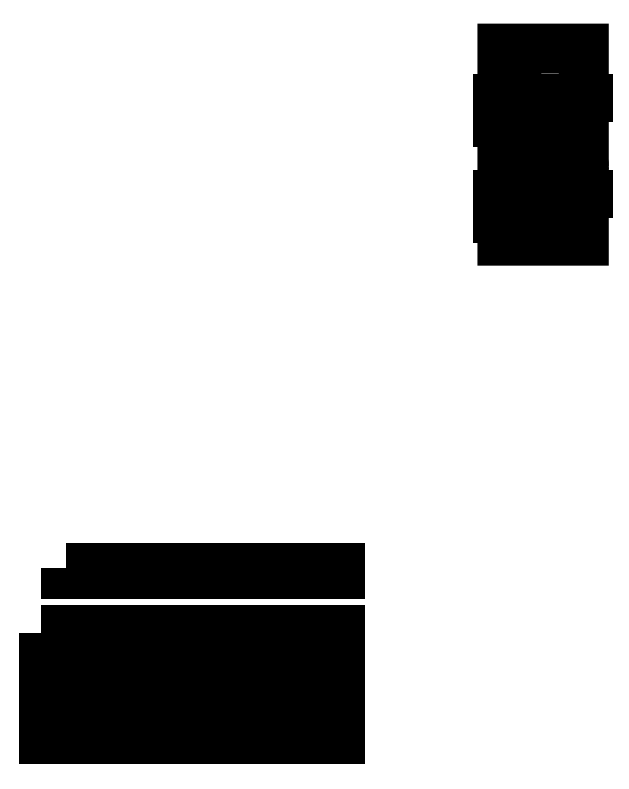
<metadata>
{"format":"dxf","ext":"dxf","renderer":"ezdxf+matplotlib","layout":"modelspace","background":"white","min_lineweight":24,"dpi":150}
</metadata>
<code>
0
SECTION
2
ENTITIES
0
CIRCLE
8
0
10
49.28
20
202.9
30
0
40
15.5
0
CIRCLE
8
0
10
49.28
20
168.9
30
0
40
15.5
0
CIRCLE
8
0
10
83.28
20
202.9
30
0
40
15.5
0
CIRCLE
8
0
10
83.28
20
168.9
30
0
40
15.5
0
CIRCLE
8
0
10
117.3
20
202.9
30
0
40
15.5
0
CIRCLE
8
0
10
117.3
20
168.9
30
0
40
15.5
0
CIRCLE
8
0
10
151.3
20
202.9
30
0
40
15.5
0
CIRCLE
8
0
10
151.3
20
168.9
30
0
40
15.5
0
CIRCLE
8
0
10
185.3
20
202.9
30
0
40
15.5
0
CIRCLE
8
0
10
185.3
20
168.9
30
0
40
15.5
0
CIRCLE
8
0
10
219.3
20
202.9
30
0
40
15.5
0
CIRCLE
8
0
10
219.3
20
168.9
30
0
40
15.5
0
CIRCLE
8
0
10
253.3
20
202.9
30
0
40
15.5
0
CIRCLE
8
0
10
253.3
20
168.9
30
0
40
15.5
0
LWPOLYLINE
8
0
90
        4
70
     1
43
0
10
30.28
20
221.9
10
272.3
20
221.9
10
272.3
20
149.9
10
30.28
20
149.9
0
LWPOLYLINE
8
0
90
        4
70
     1
43
0
10
30.28
20
301.8
10
272.3
20
301.8
10
272.3
20
296.8
10
30.28
20
296.8
0
DIMENSION
360
540
8
DIMENSION
280
     0
2
*D16
10
10.28
20
221.9
30
0
11
10.28
21
185.9
31
0
70
    32
71
     5
42
72
73
     0
74
     0
75
     0
3
Standard
13
30.28
23
149.9
33
0
14
30.28
24
221.9
34
0
50
90
0
DIMENSION
360
550
8
DIMENSION
280
     0
2
*D17
10
272.3
20
246.9
30
0
11
151.3
21
246.9
31
0
70
    32
71
     5
42
242
73
     0
74
     0
75
     0
3
Standard
13
30.28
23
221.9
33
0
14
272.3
24
221.9
34
0
0
LWPOLYLINE
8
BOT_Deepen
90
        6
70
     0
43
0
10
481
20
632.8
10
457.3
20
693.3
10
457.3
20
693.3
42
1
10
448
20
689.7
10
471.7
20
629.1
42
1
10
481
20
632.8
0
LWPOLYLINE
8
BOT_Deepen
90
        6
70
     0
43
0
10
456.7
20
663.3
10
433
20
723.8
10
433
20
723.8
42
1
10
423.7
20
720.2
10
447.4
20
659.7
42
1
10
456.7
20
663.3
0
LWPOLYLINE
8
0
90
        6
70
     0
43
0
10
416.4
20
696.5
42
0.4142
10
436
20
676.5
10
488.4
20
676.5
10
488.4
20
761.5
10
416.4
20
761.5
10
416.4
20
696.5
0
LWPOLYLINE
8
0
90
        7
70
     0
43
0
10
488.4
20
656.5
42
0.4142
10
468.4
20
676.5
10
468.4
20
676.5
10
416.4
20
676.5
10
416.4
20
591.5
10
488.4
20
591.5
10
488.4
20
656.5
0
ARC
8
0
10
428.4
20
722
30
0
40
6
50
347.8
51
234.9
0
ARC
8
0
10
428.4
20
722
30
0
40
5
50
21.37
51
201.4
0
ARC
8
0
10
452.7
20
691.5
30
0
40
6
50
347.8
51
234.9
0
ARC
8
0
10
452
20
661.5
30
0
40
6
50
167.8
51
54.93
0
ARC
8
0
10
476.4
20
631
30
0
40
6
50
167.8
51
54.93
0
LWPOLYLINE
8
BOT_Full_CutOut_90
90
        4
70
     1
43
0
10
491.9
20
696.5
10
412.9
20
696.5
10
412.9
20
716.5
10
491.9
20
716.5
0
LWPOLYLINE
8
BOT_Full_CutOut_90
90
        4
70
     1
43
0
10
491.9
20
611.5
10
412.9
20
611.5
10
412.9
20
631.5
10
491.9
20
631.5
0
VIEWPORT
8
0
10
0
20
0
30
0
40
467
41
238.2
68
     1
69
     1
12
128.5
22
97.5
13
0
23
0
14
10
24
10
15
10
25
10
16
0
26
0
36
1
17
0
27
0
37
0
42
50
43
0
44
0
45
238.2
50
0
51
0
72
   100
90
   557168
1

281
     0
71
     1
74
     0
110
0
120
0
130
0
111
1
121
0
131
0
112
0
122
1
132
0
79
     0
146
0
170
     0
61
     5
348
F5
292
     1
282
     1
141
0
142
0
63
   256
0
ENDSEC
0
EOF

</code>
